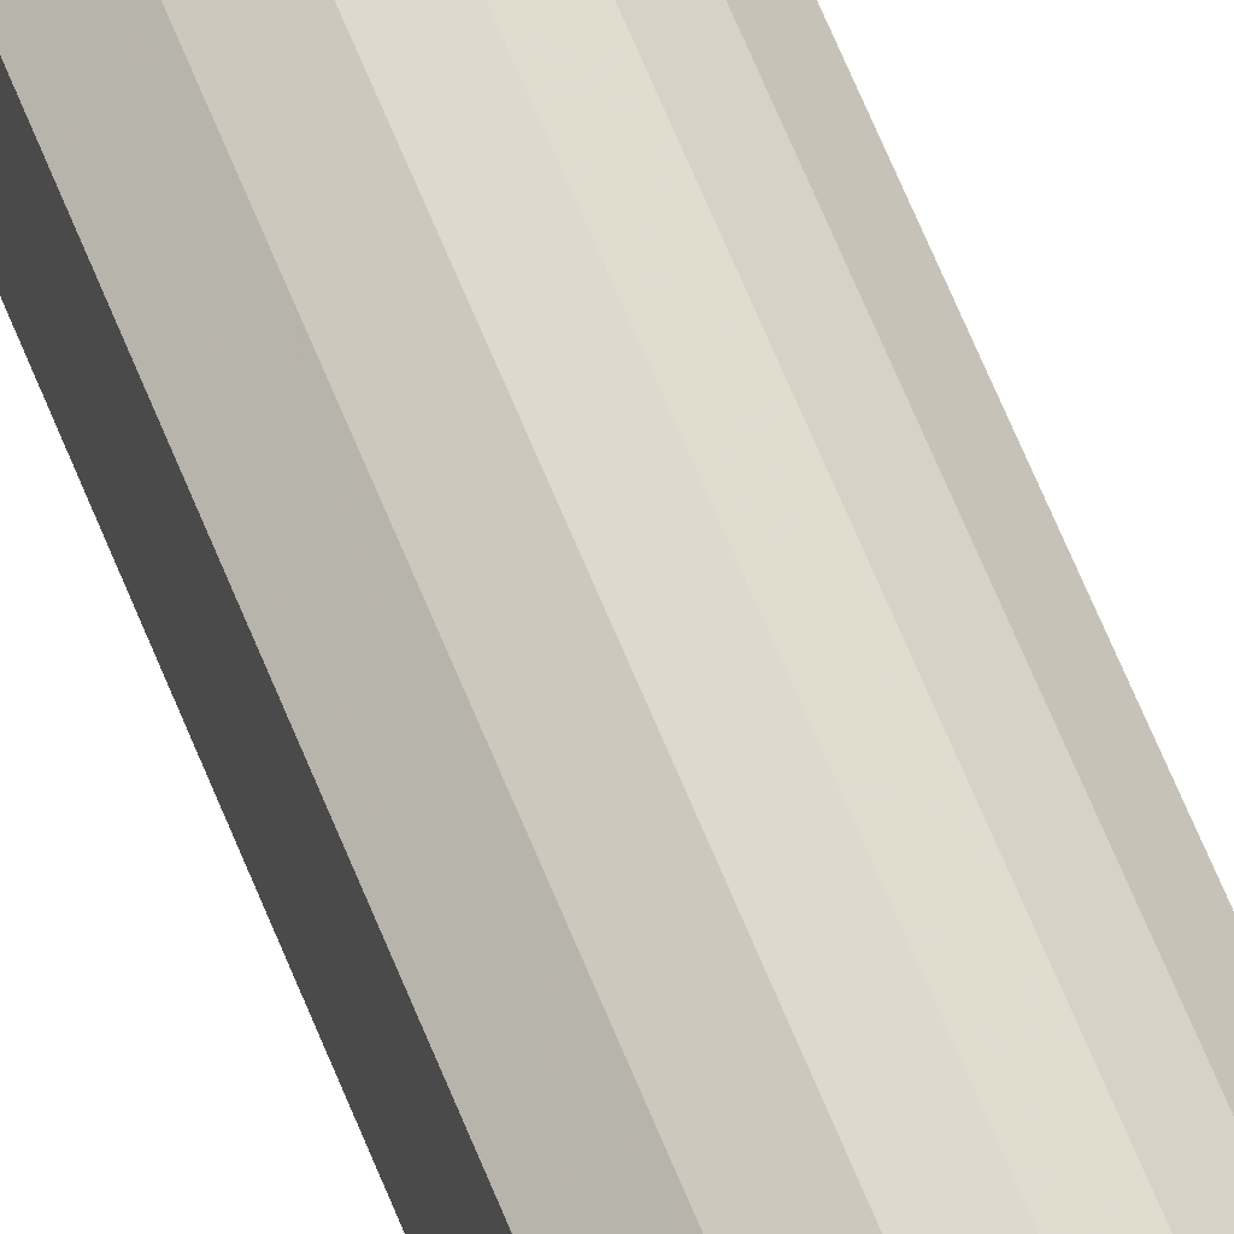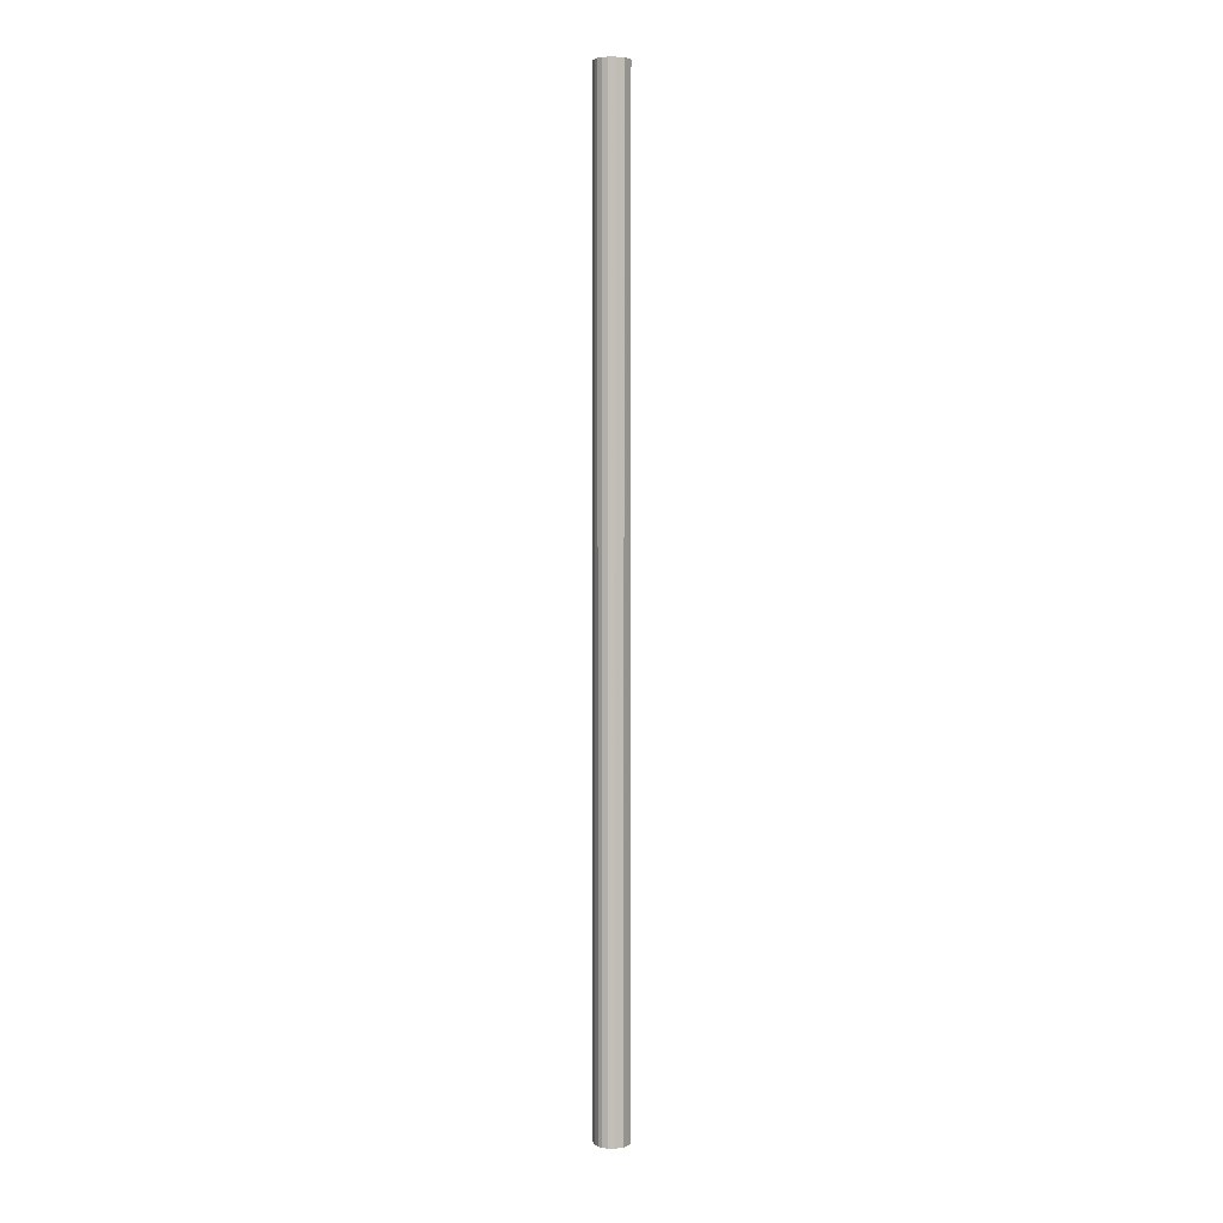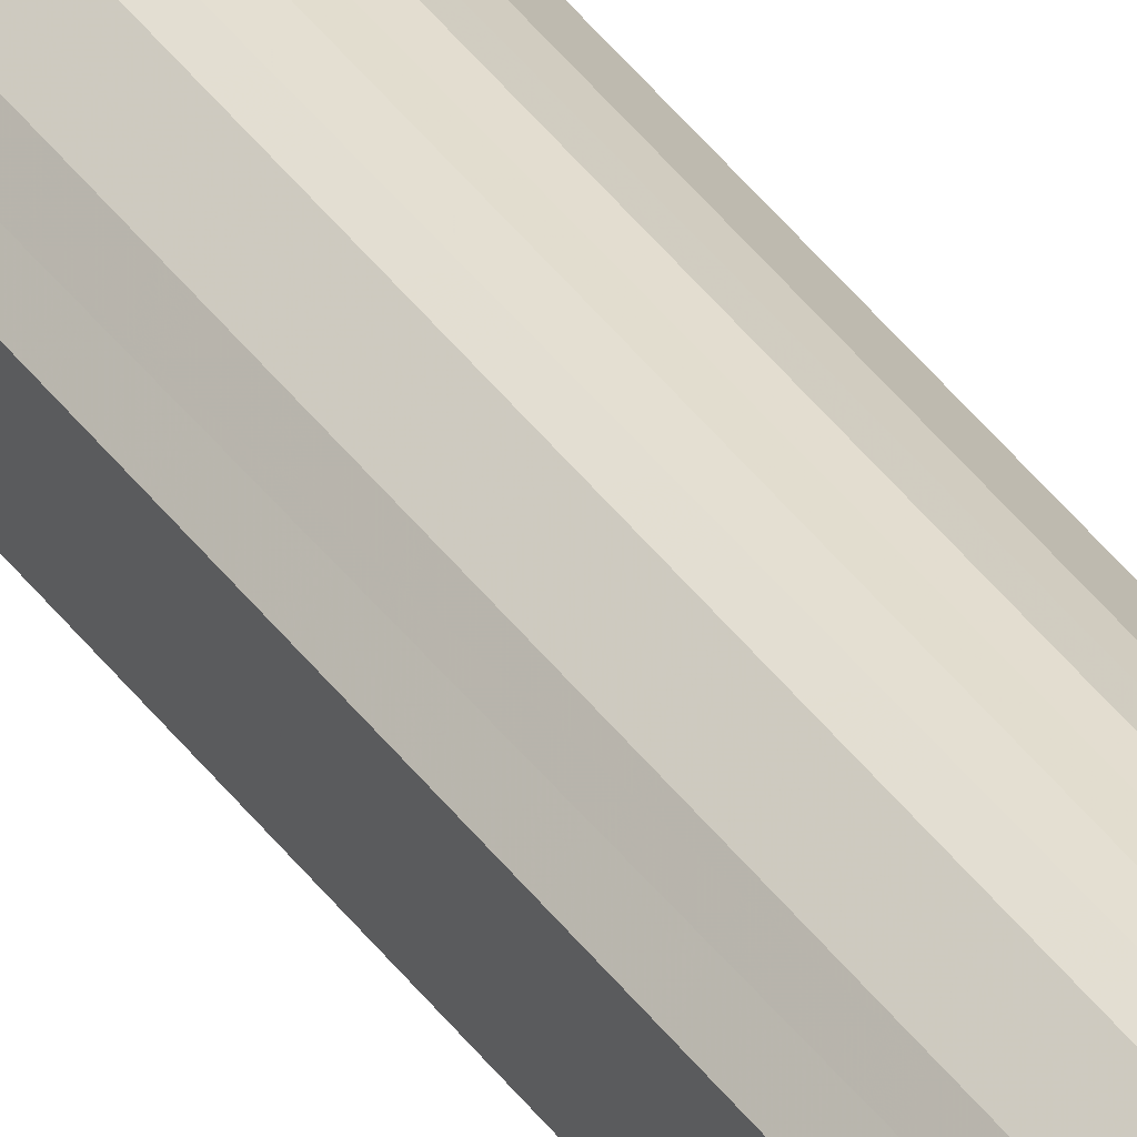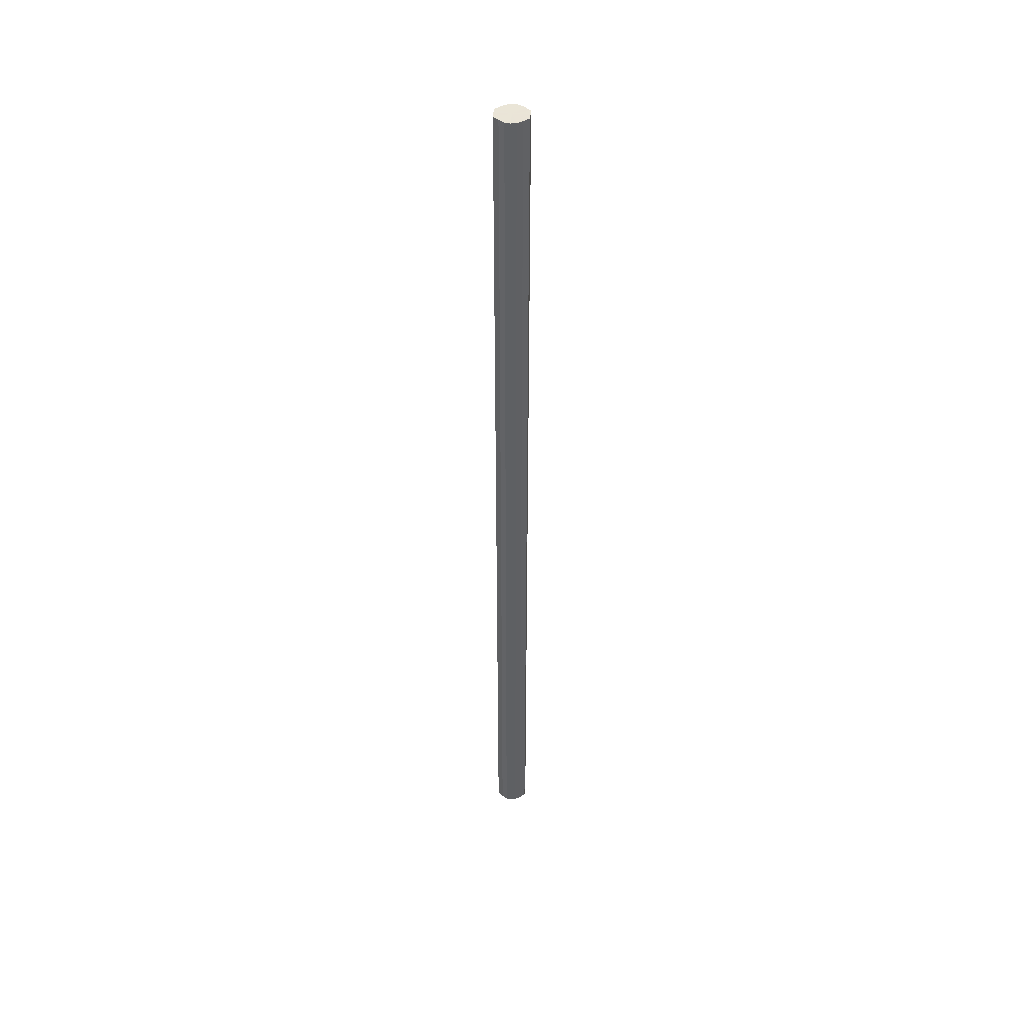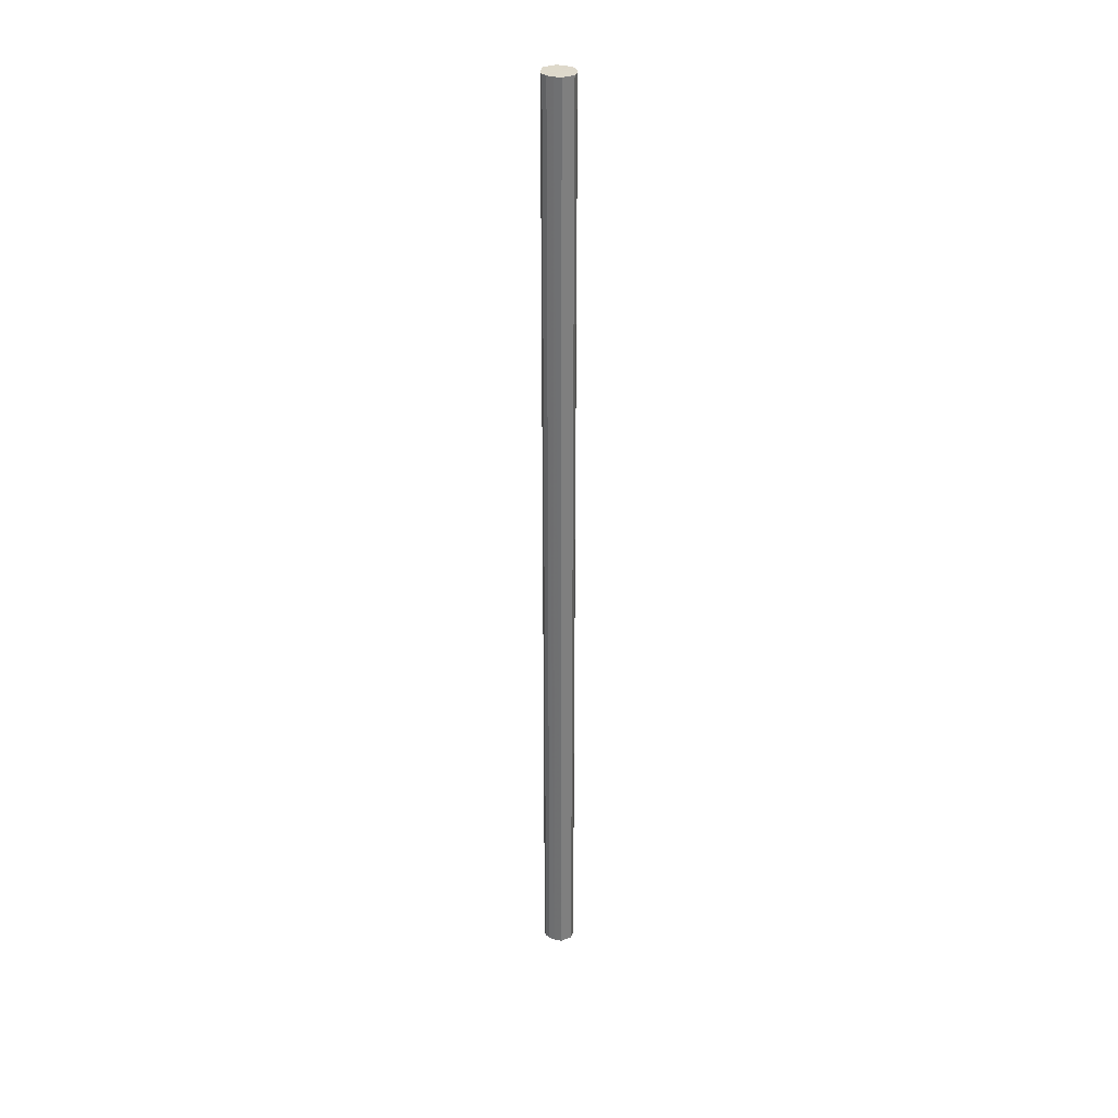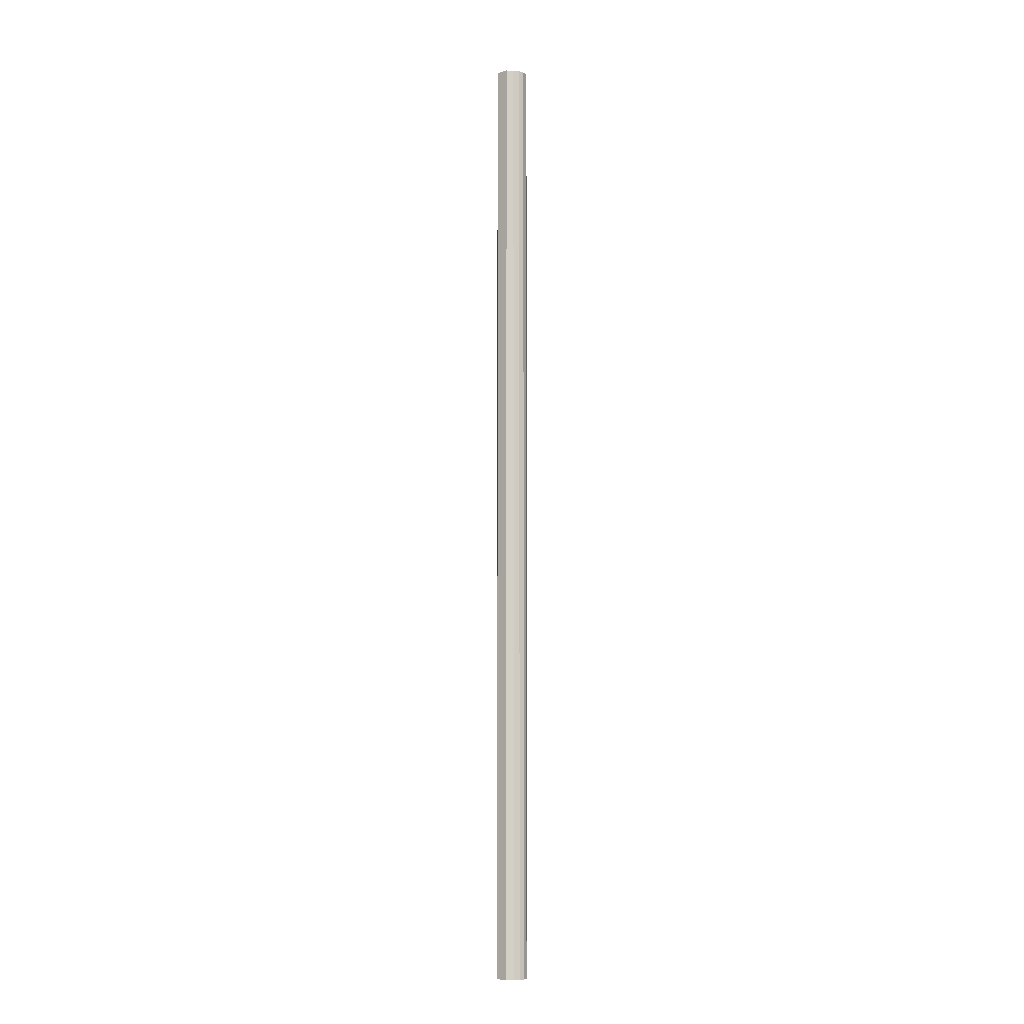
<metadata>
{"format":"obj","ext":"obj","renderer":"f3d","projection":"perspective","resolution":1024,"background":"white","views":[{"elev":38.0,"azim":-15.3,"up":"+Z"},{"elev":4.1,"azim":-150.1,"up":"+Y"},{"elev":42.0,"azim":-33.0,"up":"+Z"},{"elev":44.0,"azim":5.1,"up":"+Y"},{"elev":31.8,"azim":-118.8,"up":"+Y"},{"elev":-7.4,"azim":-49.0,"up":"+Y"}]}
</metadata>
<code>
o 1271
v 2243 1861 9.06
v 2243 1861 9.058
v 2243 1859 9.06
v 2243 1861 9.051
v 2243 1859 9.058
v 2243 1861 9.058
v 2243 1859 9.058
v 2243 1861 9.042
v 2243 1859 9.051
v 2243 1861 9.051
v 2243 1859 9.051
v 2243 1861 9.03
v 2243 1859 9.042
v 2243 1861 9.042
v 2243 1859 9.042
v 2243 1861 9.019
v 2243 1859 9.03
v 2243 1861 9.03
v 2243 1859 9.03
v 2243 1861 9.009
v 2243 1859 9.019
v 2243 1861 9.019
v 2243 1859 9.019
v 2243 1861 9.002
v 2243 1859 9.009
v 2243 1861 9.009
v 2243 1859 9.009
v 2243 1861 9
v 2243 1859 9.002
v 2243 1861 9.002
v 2243 1859 9.002
v 2243 1859 9
v 2243 1859 9.06
v 2243 1861 9.058
v 2243 1859 9.058
v 2243 1861 9.051
v 2243 1859 9.051
v 2243 1859 9.058
v 2243 1861 9.06
v 2243 1859 9.051
v 2243 1861 9.058
v 2243 1861 9.042
v 2243 1859 9.042
v 2243 1859 9.042
v 2243 1861 9.051
v 2243 1859 9.03
v 2243 1861 9.042
v 2243 1861 9.03
v 2243 1859 9.03
v 2243 1859 9.019
v 2243 1861 9.03
v 2243 1859 9.009
v 2243 1861 9.019
v 2243 1861 9.019
v 2243 1859 9.019
v 2243 1859 9.002
v 2243 1861 9.009
v 2243 1859 9
v 2243 1861 9.002
v 2243 1861 9.009
v 2243 1859 9.009
v 2243 1859 9.002
v 2243 1861 9
v 2243 1861 9.002
v 2243 1861 9.03
v 2243 1861 9.058
v 2243 1861 9.06
v 2243 1861 9.051
v 2243 1861 9.058
v 2243 1861 9.042
v 2243 1861 9.051
v 2243 1861 9.03
v 2243 1861 9.042
v 2243 1861 9.019
v 2243 1861 9.03
v 2243 1861 9.009
v 2243 1861 9.019
v 2243 1861 9.002
v 2243 1861 9.009
v 2243 1861 9
v 2243 1861 9.002
v 2243 1859 9.03
v 2243 1859 9.06
v 2243 1859 9.058
v 2243 1859 9.058
v 2243 1859 9.051
v 2243 1859 9.051
v 2243 1859 9.042
v 2243 1859 9.042
v 2243 1859 9.03
v 2243 1859 9.03
v 2243 1859 9.019
v 2243 1859 9.019
v 2243 1859 9.009
v 2243 1859 9.009
v 2243 1859 9.002
v 2243 1859 9.002
v 2243 1859 9
f 1 2 3
f 2 4 5
f 6 1 7
f 4 8 9
f 10 6 11
f 8 12 13
f 14 10 15
f 12 16 17
f 18 14 19
f 16 20 21
f 22 18 23
f 20 24 25
f 26 22 27
f 24 28 29
f 30 26 31
f 28 30 32
f 33 34 35
f 35 36 37
f 38 39 33
f 40 41 38
f 37 42 43
f 44 45 40
f 46 47 44
f 43 48 49
f 50 51 46
f 52 53 50
f 49 54 55
f 56 57 52
f 58 59 56
f 55 60 61
f 62 63 58
f 61 64 62
f 65 66 67
f 65 68 66
f 65 67 69
f 65 70 68
f 65 69 71
f 65 72 70
f 65 71 73
f 65 74 72
f 65 73 75
f 65 76 74
f 65 75 77
f 65 78 76
f 65 77 79
f 65 80 78
f 65 79 81
f 65 81 80
f 82 83 84
f 82 85 83
f 82 84 86
f 82 87 85
f 82 86 88
f 82 89 87
f 82 88 90
f 82 91 89
f 82 90 92
f 82 93 91
f 82 92 94
f 82 95 93
f 82 94 96
f 82 97 95
f 82 96 98
f 82 98 97

</code>
